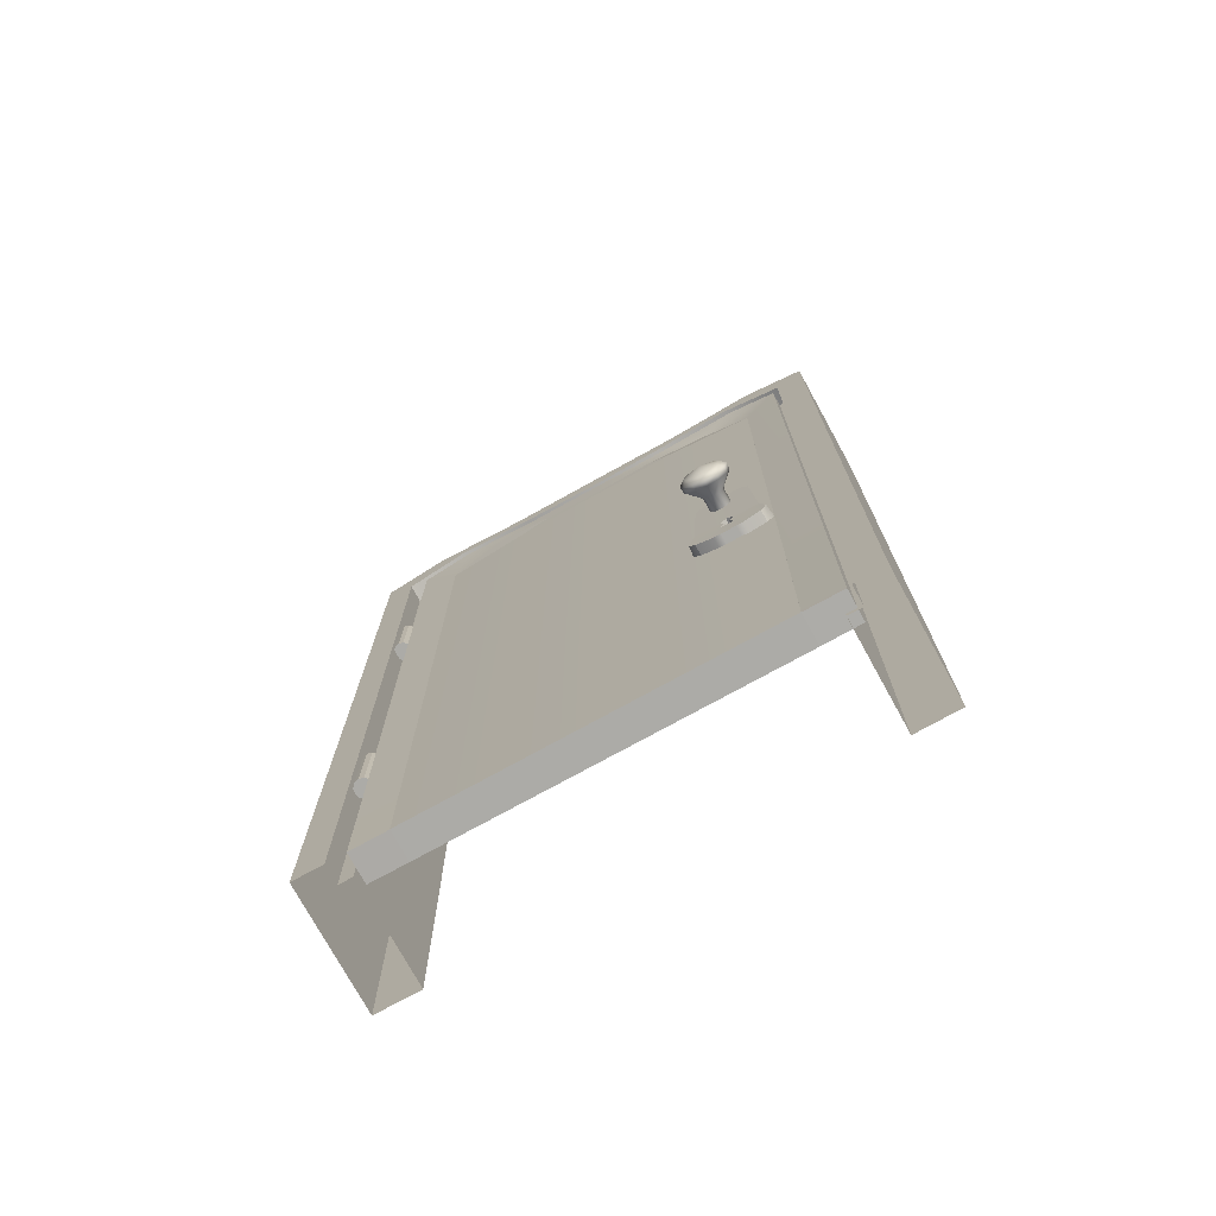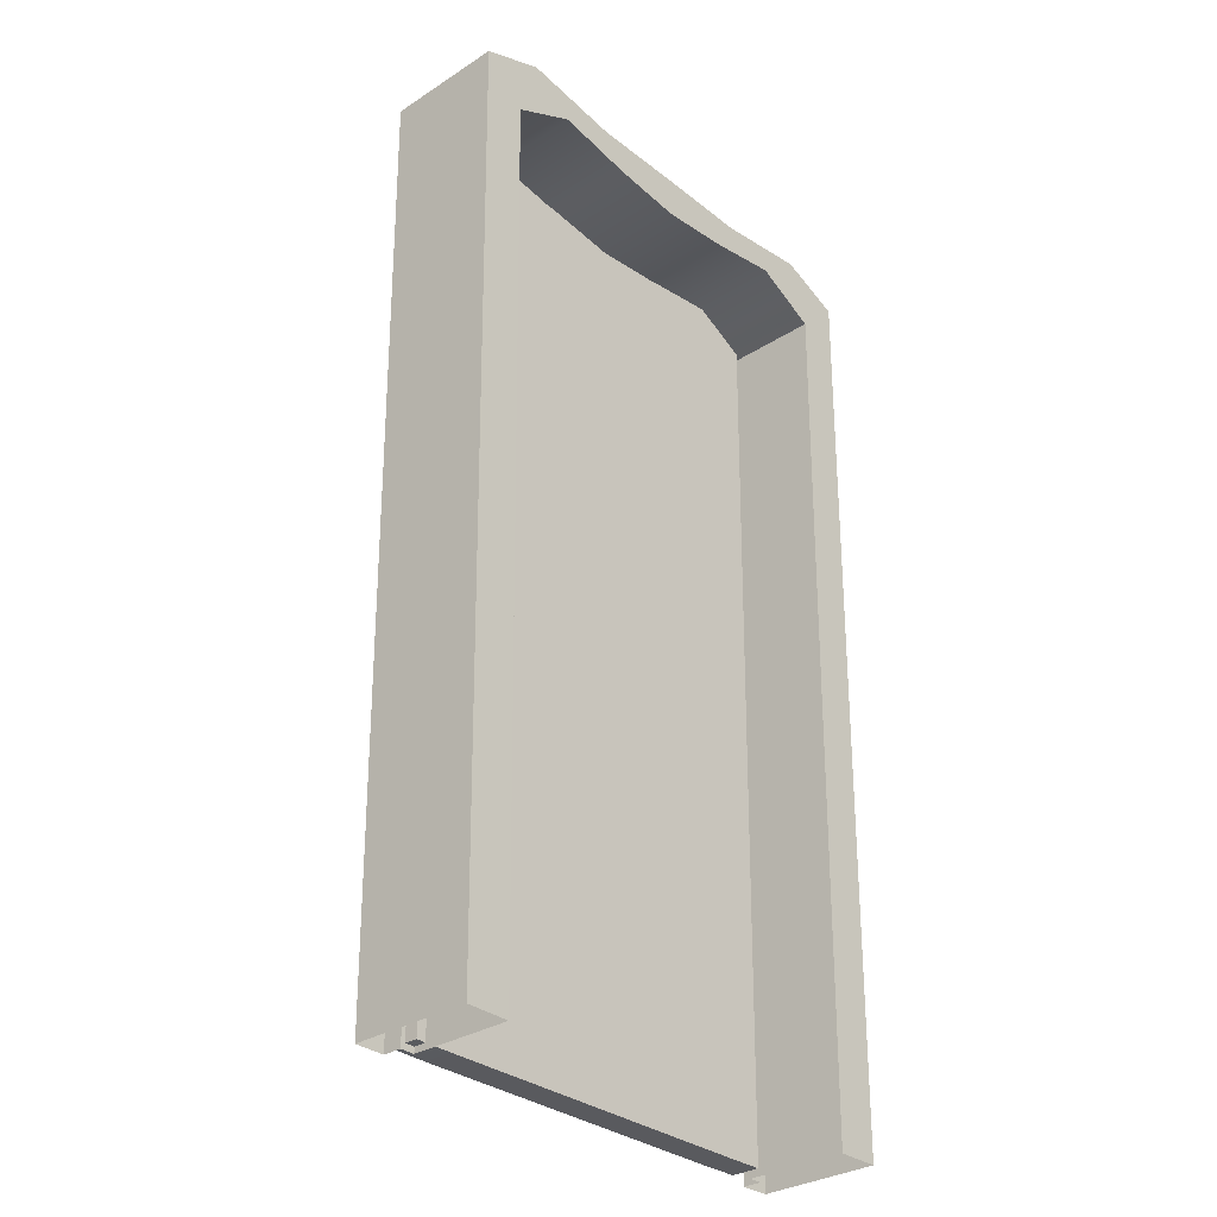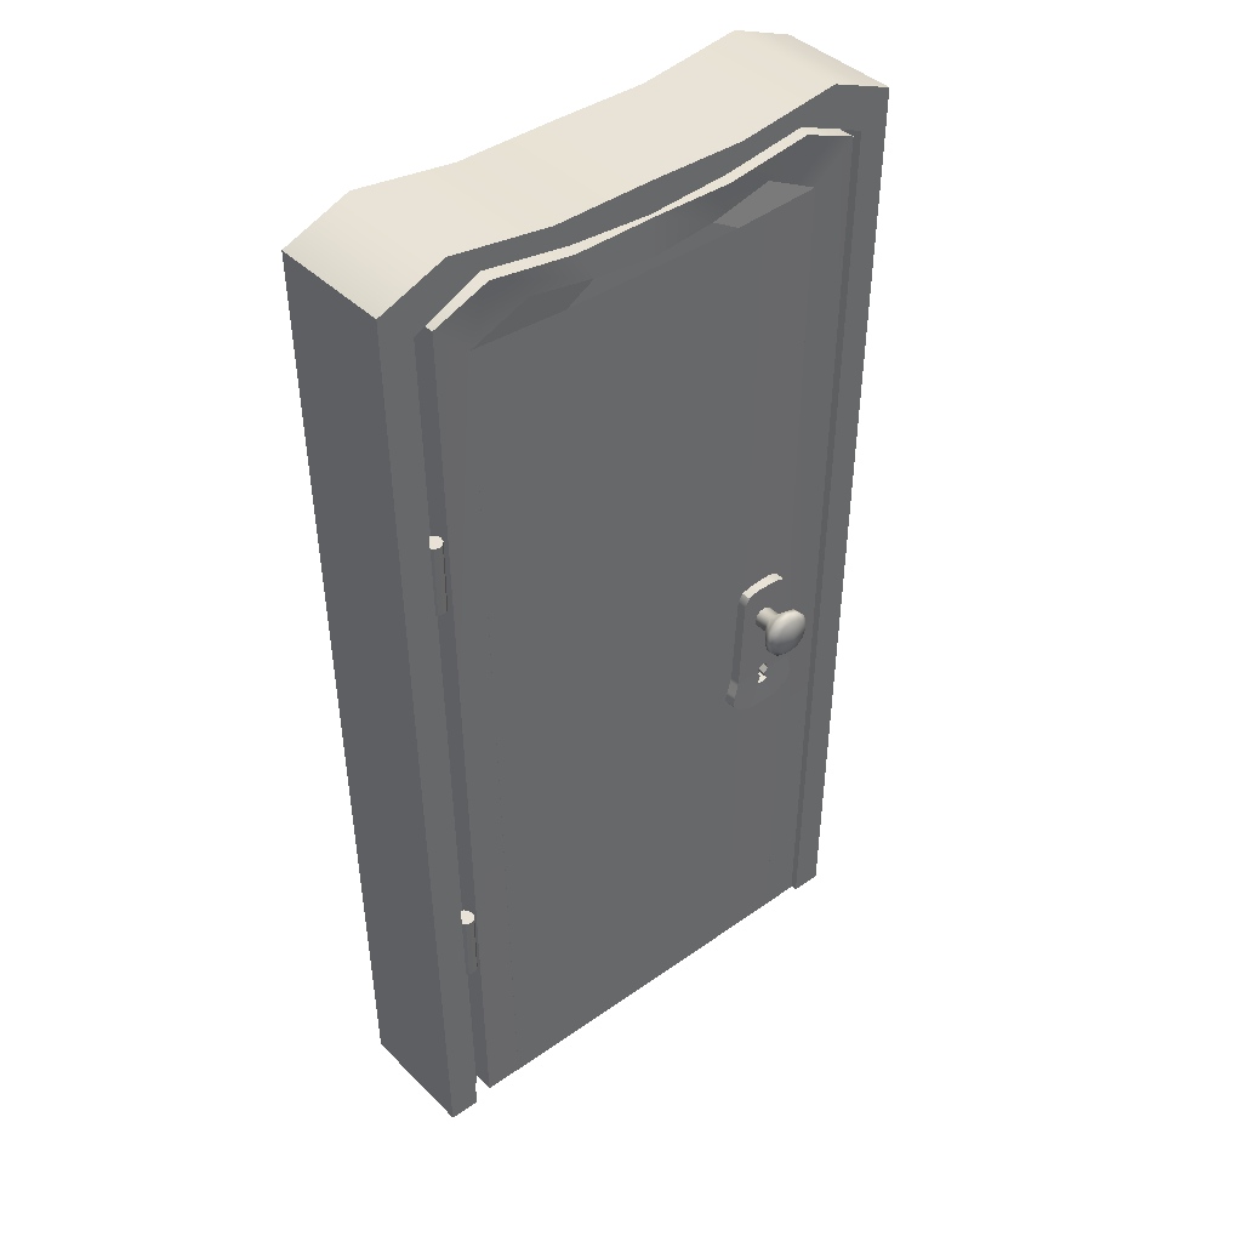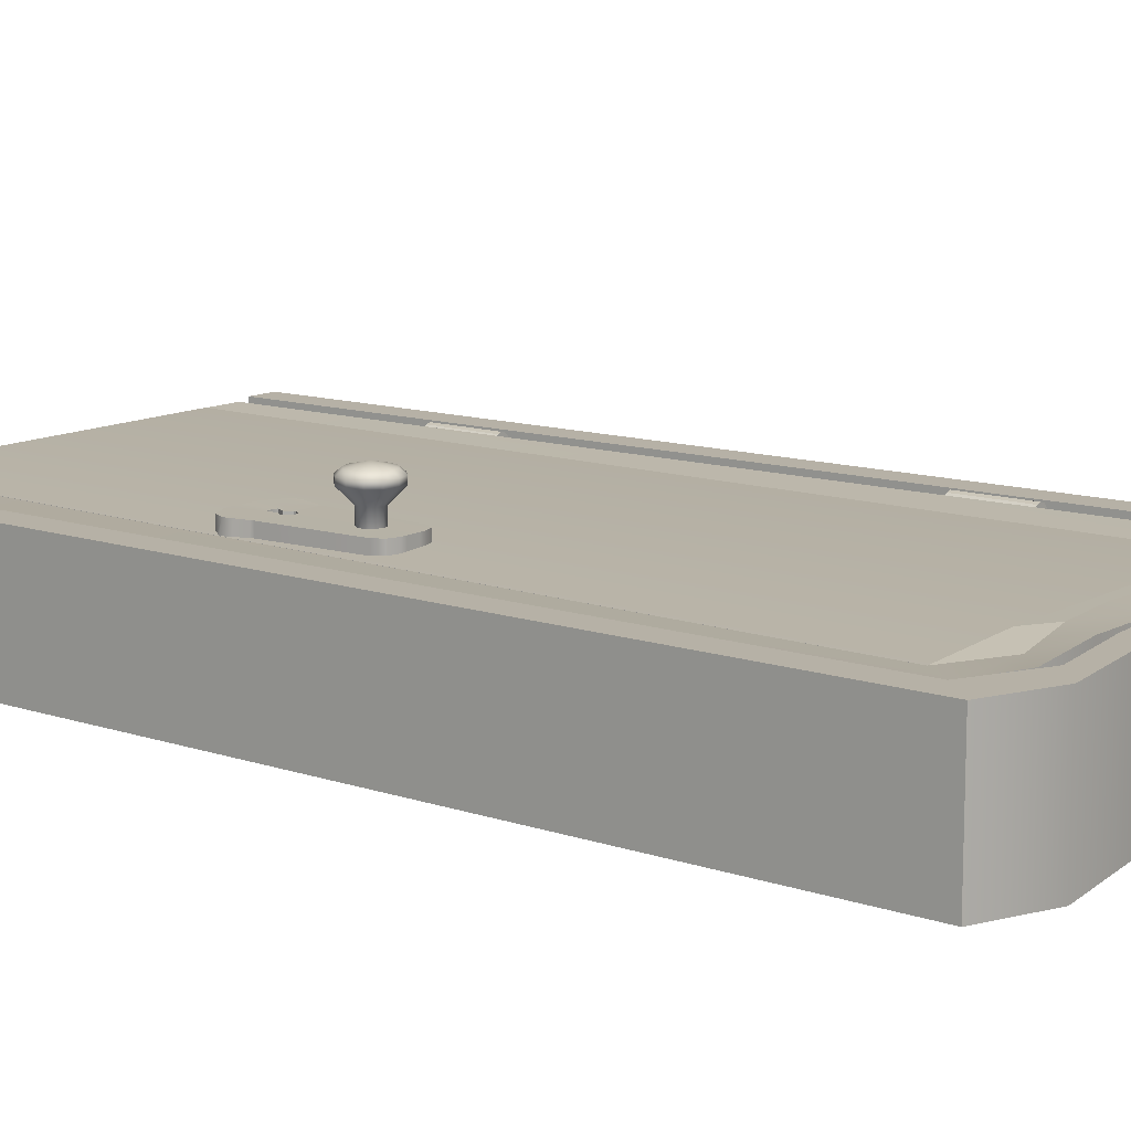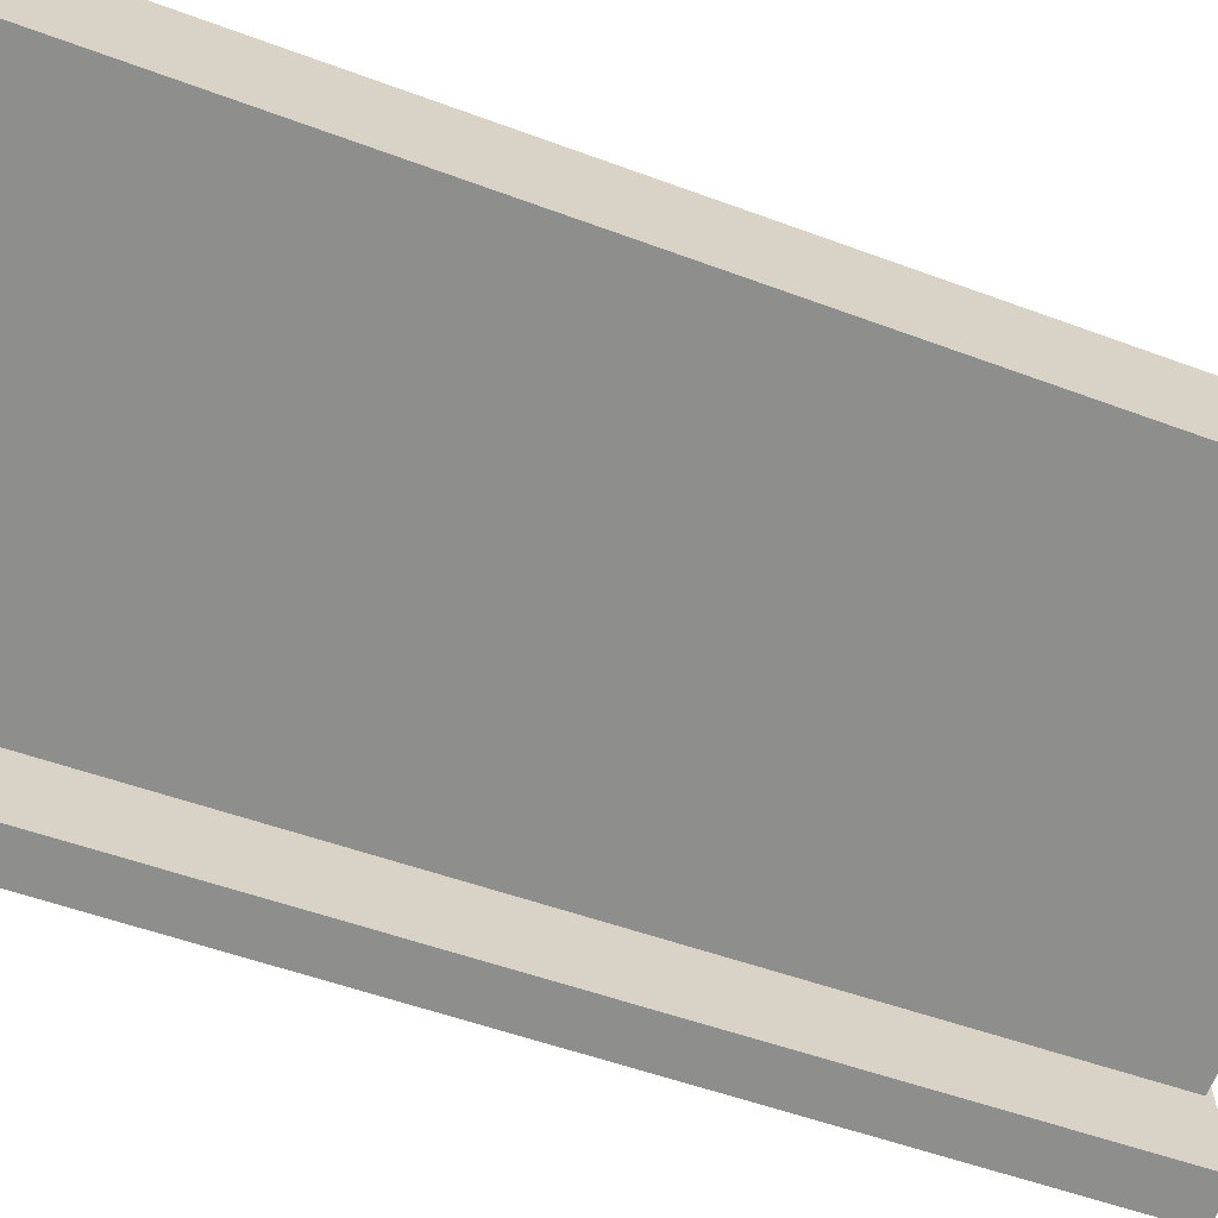
<metadata>
{"format":"obj","ext":"obj","renderer":"f3d","projection":"perspective","resolution":1024,"background":"white","views":[{"elev":-76.3,"azim":28.9,"up":"+Y"},{"elev":-31.7,"azim":132.2,"up":"+Y"},{"elev":41.4,"azim":-40.4,"up":"+Y"},{"elev":12.1,"azim":128.0,"up":"+Z"},{"elev":-64.8,"azim":-109.3,"up":"+Z"}]}
</metadata>
<code>
v 36.21 118.6 19.28
v 37.45 116.6 19.27
v 33.97 119.4 19.28
v 37.46 116.6 22.92
v 36.22 118.6 22.92
v 33.98 119.4 22.93
v 25.97 118.6 19.3
v 28.21 119.4 19.29
v 24.73 116.6 19.3
v 24.74 116.6 22.94
v 28.21 119.4 22.94
v 25.97 118.6 22.94
v 38.6 86.79 19.62
v 34.54 84.83 19.63
v 40.36 88.96 19.62
v 38.61 86.79 23.1
v 39.97 89.45 23.1
v 34.55 84.83 23.11
v 23.58 86.79 19.65
v 21.82 88.96 19.65
v 27.64 84.83 19.64
v 23.59 86.79 23.13
v 27.64 84.83 23.12
v 22.22 88.96 23.13
v 31.09 119.4 19.29
v 31.1 119.4 22.93
v 31.1 84.83 23.12
v 31.09 84.83 19.63
v 32.53 119.4 19.28
v 32.54 119.4 22.93
v 32.82 84.83 23.11
v 32.82 84.83 19.63
v 29.65 119.4 19.29
v 29.65 119.4 22.93
v 29.37 84.83 23.12
v 29.36 84.83 19.64
v 32.59 91.19 23
v 31.1 90.83 22.99
v 29.6 91.19 23.01
v 32.66 94.82 22.99
v 32.65 94.44 23.01
v 31.1 96.28 22.99
v 29.53 94.82 23
v 29.54 94.44 23.01
v 31.65 93.1 23.02
v 32.02 95.8 22.99
v 30.17 95.8 22.99
v 30.54 93.1 23.02
v 32.71 94.82 19.78
v 32.08 95.79 19.78
v 31.09 96.27 19.78
v 31.09 90.83 19.78
v 32.64 91.19 19.79
v 31.7 93.1 19.81
v 32.7 94.44 19.8
v 30.1 95.79 19.78
v 29.47 94.82 19.79
v 29.48 94.44 19.8
v 30.48 93.1 19.81
v 29.54 91.19 19.8
v 31.09 94.82 19.78
v 31.09 95.79 19.78
v 31.09 93.1 19.78
v 31.09 94.43 19.78
v 31.09 91.19 19.78
v 34.19 94.79 23
v 37.16 94.73 22.99
v 38.58 94.7 23
v 38.71 94.85 19.42
v 34.21 94.35 23
v 37.24 94.2 23
v 38.74 94.06 23.01
v 38.93 94.07 19.45
v 34.3 91.12 23.03
v 37.68 91.07 23.03
v 39.43 91.21 23.06
v 39.72 91.24 19.54
v 28 94.93 23.01
v 25.06 95.1 23.01
v 23.73 95.19 23.02
v 23.58 95.27 19.44
v 27.98 94.39 23.01
v 24.94 94.3 23.02
v 23.45 94.06 23.04
v 23.25 94.06 19.48
v 27.9 91.27 23.04
v 24.55 91.31 23.06
v 22.77 91.22 23.09
v 22.44 91.19 19.58
v 30.12 119.4 22.93
v 30.17 119.4 19.29
v 31.81 119.4 22.93
v 31.9 119.4 19.28
f 90 91 33 34
f 28 27 35 36
f 20 24 88 89
f 68 69 2 4
f 2 1 5 4
f 1 3 6 5
f 8 7 12 11
f 7 9 10 12
f 14 13 16 18
f 13 15 17 16
f 20 19 22 24
f 19 21 23 22
f 5 67 68 4
f 22 87 88 24
f 6 66 67 5
f 22 23 86 87
f 38 39 35 27
f 14 18 31 32
f 30 40 66 6
f 6 3 29 30
f 92 93 25 26
f 37 38 27 31
f 32 31 27 28
f 34 33 8 11
f 39 86 23 35
f 36 35 23 21
f 49 61 64 55
f 61 57 58 64
f 41 45 37
f 26 42 46 92
f 34 43 47 90
f 39 48 44
f 40 46 50 49
f 46 42 51 50
f 38 37 53 52
f 37 45 54 53
f 45 41 55 54
f 41 40 49 55
f 42 47 56 51
f 47 43 57 56
f 43 44 58 57
f 44 48 59 58
f 48 39 60 59
f 39 38 52 60
f 49 50 62 61
f 62 56 57 61
f 62 50 51
f 51 56 62
f 65 60 52
f 53 65 52
f 64 58 59 63
f 55 64 63 54
f 54 63 65 53
f 63 59 60 65
f 66 40 41 70
f 67 66 70 71
f 68 67 71 72
f 72 73 69 68
f 70 41 37 74
f 71 70 74 75
f 72 71 75 76
f 76 77 73 72
f 74 37 31 18
f 75 74 18 16
f 76 75 16 17
f 17 15 77 76
f 11 78 43 34
f 79 78 11 12
f 80 79 12 10
f 81 80 10 9
f 43 78 82 44
f 83 82 78 79
f 84 83 79 80
f 85 84 80 81
f 44 82 86 39
f 87 86 82 83
f 88 87 83 84
f 89 88 84 85
f 90 47 42 26
f 26 25 91 90
f 92 46 40 30
f 30 29 93 92
v -49.57 7.935 20.81
v 48 7.935 20.62
v -49.58 7.935 14.01
v 47.98 7.935 13.83
v -40.88 7.846 20.85
v 39.31 7.846 20.7
v 39.29 7.846 13.84
v -40.89 7.846 14
v -40.88 7.846 20.81
v 39.31 7.846 20.66
v -39.5 227.6 20.79
v -52.21 222.5 20.81
v -52.22 222.5 14.02
v -39.52 227.6 13.99
v 50.64 222.5 20.61
v 37.93 227.6 20.64
v 37.92 227.6 13.84
v 50.63 222.5 13.82
v -43.53 214 14
v -30.73 220.5 13.98
v 29.13 220.5 13.86
v 41.94 214 13.84
v -43.52 214 19.74
v -30.71 220.5 20.8
v 41.95 214 19.57
v 29.14 220.5 19.6
v -0.7855 225.1 20.71
v -0.7986 225.1 13.92
v -0.7986 216.4 13.92
v -0.7854 216.4 20.74
v 18.13 224.9 13.88
v 18.13 224.8 20.68
v 13.86 217.9 20.71
v 13.85 217.9 13.89
v -19.7 224.8 20.75
v -19.73 224.9 13.96
v -15.44 217.9 13.95
v -15.43 217.9 20.77
v -0.7986 7.846 13.92
v -0.7986 214 13.92
v 19.25 7.846 13.88
v 20.57 214 13.88
v -20.84 7.846 13.96
v -22.17 214 13.96
v -0.7854 7.846 20.78
v -0.7854 214 20.78
v 19.26 7.846 20.74
v 20.58 214 20.73
v -20.83 7.846 20.81
v -22.15 214 20.82
f 104 105 116 117
f 105 104 107 106
f 106 107 113 112
f 108 109 119 118
f 109 108 111 110
f 110 111 115 114
f 104 128 129 107
f 95 97 111 108
f 96 94 105 106
f 107 129 130 113
f 111 97 100 115
f 96 106 112 101
f 94 102 116 105
f 104 117 131 128
f 108 118 103 95
f 98 116 102
f 131 117 116 143
f 118 99 103
f 124 125 109 110
f 127 124 110 114
f 119 126 141 118
f 125 126 119 109
f 121 120 125 124
f 120 123 126 125
f 126 123 139 141
f 122 121 124 127
f 129 128 120 121
f 130 129 121 122
f 123 131 143 139
f 131 123 120 128
f 95 103 100 97
f 96 101 102 94
f 116 98 142 143
f 115 100 134 135
f 133 132 136 137
f 135 134 132 133
f 137 136 101 112
f 122 127 135 133
f 130 122 133 137
f 113 130 137 112
f 127 114 115 135
f 139 138 140 141
f 141 140 99 118
f 143 142 138 139
f 99 140 134 100
f 140 138 132 134
f 138 142 136 132
f 142 98 101 136
v -52.24 158.5 18.02
v -53.02 158.5 17.24
v -54.1 158.5 16.95
v -55.17 158.5 17.24
v -55.95 158.5 18.02
v -56.24 158.5 19.09
v -55.95 158.5 20.16
v -55.17 158.5 20.95
v -54.1 158.5 21.23
v -53.02 158.5 20.95
v -52.24 158.5 20.16
v -51.95 158.5 19.09
v -52.24 174.9 18.02
v -53.02 174.9 17.24
v -54.1 174.9 16.95
v -55.17 174.9 17.24
v -55.95 174.9 18.02
v -56.24 174.9 19.09
v -55.95 174.9 20.16
v -55.17 174.9 20.95
v -54.1 174.9 21.23
v -53.02 174.9 20.95
v -52.24 174.9 20.16
v -51.95 174.9 19.09
v -54.1 158.5 19.09
v -54.1 174.9 19.09
v -50.4 51.92 18.02
v -51.18 51.92 17.24
v -52.25 51.92 16.95
v -53.32 51.92 17.24
v -54.11 51.92 18.02
v -54.4 51.92 19.09
v -54.11 51.92 20.16
v -53.32 51.92 20.95
v -52.25 51.92 21.23
v -51.18 51.92 20.95
v -50.4 51.92 20.16
v -50.11 51.92 19.09
v -50.4 68.33 18.02
v -51.18 68.33 17.24
v -52.25 68.33 16.95
v -53.32 68.33 17.24
v -54.11 68.33 18.02
v -54.4 68.33 19.09
v -54.11 68.33 20.16
v -53.32 68.33 20.95
v -52.25 68.33 21.23
v -51.18 68.33 20.95
v -50.4 68.33 20.16
v -50.11 68.33 19.09
v -52.25 51.92 19.09
v -52.25 68.33 19.09
f 144 145 157 156
f 145 146 158 157
f 146 147 159 158
f 147 148 160 159
f 148 149 161 160
f 149 150 162 161
f 150 151 163 162
f 151 152 164 163
f 152 153 165 164
f 153 154 166 165
f 154 155 167 166
f 155 144 156 167
f 145 144 168
f 146 145 168
f 147 146 168
f 148 147 168
f 149 148 168
f 150 149 168
f 151 150 168
f 152 151 168
f 153 152 168
f 154 153 168
f 155 154 168
f 144 155 168
f 156 157 169
f 157 158 169
f 158 159 169
f 159 160 169
f 160 161 169
f 161 162 169
f 162 163 169
f 163 164 169
f 164 165 169
f 165 166 169
f 166 167 169
f 167 156 169
f 170 171 183 182
f 171 172 184 183
f 172 173 185 184
f 173 174 186 185
f 174 175 187 186
f 175 176 188 187
f 176 177 189 188
f 177 178 190 189
f 178 179 191 190
f 179 180 192 191
f 180 181 193 192
f 181 170 182 193
f 171 170 194
f 172 171 194
f 173 172 194
f 174 173 194
f 175 174 194
f 176 175 194
f 177 176 194
f 178 177 194
f 179 178 194
f 180 179 194
f 181 180 194
f 170 181 194
f 182 183 195
f 183 184 195
f 184 185 195
f 185 186 195
f 186 187 195
f 187 188 195
f 188 189 195
f 189 190 195
f 190 191 195
f 191 192 195
f 192 193 195
f 193 182 195
v -60.66 6.605 21.16
v 56.09 6.605 21.16
v -60.66 6.605 -7.157
v 56.09 6.605 -7.157
v -50.26 6.498 16.92
v 45.69 6.498 16.92
v 45.69 6.498 -7.157
v -50.26 6.498 -7.157
v -53.61 6.533 21.16
v 49.05 6.533 21.16
v -53.61 6.533 16.75
v -50.26 6.498 16.75
v 49.05 6.533 16.75
v 45.69 6.498 16.75
v -48.62 236.5 21.16
v -63.82 230.4 21.16
v -63.82 230.4 -7.157
v -48.62 236.5 -7.157
v 59.26 230.4 21.16
v 44.05 236.5 21.16
v 44.05 236.5 -7.157
v 59.26 230.4 -7.157
v 52.21 223.3 21.16
v 36.92 230.6 21.16
v -41.49 230.6 21.16
v -56.77 223.3 21.16
v -53.42 220.2 -7.157
v -38.1 227.9 -7.157
v 33.53 227.9 -7.157
v 48.86 220.2 -7.157
v -56.77 223.3 16.75
v -41.5 230.6 16.75
v -38.1 228 16.92
v -53.42 220.2 16.92
v -53.42 220.2 16.75
v -38.1 228 16.75
v 36.93 230.6 16.75
v 52.21 223.3 16.75
v 48.86 220.2 16.92
v 33.53 228 16.92
v 33.53 228 16.75
v 48.86 220.2 16.75
v -2.283 233.4 21.16
v -2.283 233.4 -7.157
v -2.283 223 -7.157
v -2.283 223 16.92
v -2.283 223 16.75
v -2.283 226.4 16.75
v -2.283 226.4 21.16
v 20.37 233.2 -7.157
v 20.35 233.1 21.16
v 16.9 227.6 21.16
v 16.92 227.7 16.75
v 15.24 224.8 16.75
v 15.24 224.8 16.92
v 15.24 224.8 -7.157
v -24.92 233.1 21.16
v -24.94 233.2 -7.157
v -19.81 224.8 -7.157
v -19.81 224.8 16.92
v -19.81 224.8 16.75
v -21.48 227.7 16.75
v -21.46 227.6 21.16
f 210 211 221 220
f 211 210 213 212
f 212 213 223 222
f 214 215 219 218
f 215 214 217 216
f 216 217 225 224
f 218 219 232 233
f 220 221 226 227
f 222 223 228 229
f 224 225 234 235
f 227 226 230 231
f 229 228 231 230
f 233 232 236 237
f 235 234 237 236
f 210 252 253 213
f 197 199 217 214
f 198 196 211 212
f 197 214 218 205
f 258 252 210 220
f 211 196 204 221
f 213 253 254 223
f 217 199 202 225
f 198 212 222 203
f 226 206 207 230
f 256 257 227 231
f 208 233 237 209
f 221 204 206 226
f 200 229 230 207
f 257 258 220 227
f 228 255 256 231
f 205 218 233 208
f 234 201 209 237
f 229 200 203 222
f 201 234 225 202
f 254 255 228 223
f 245 246 215 216
f 251 245 216 224
f 235 250 251 224
f 249 250 235 236
f 232 248 249 236
f 219 247 248 232
f 215 246 247 219
f 239 238 246 245
f 247 246 238 244
f 248 247 244 243
f 249 248 243 242
f 242 241 250 249
f 251 250 241 240
f 240 239 245 251
f 253 252 238 239
f 254 253 239 240
f 240 241 255 254
f 256 255 241 242
f 242 243 257 256
f 243 244 258 257
f 244 238 252 258
v 32.71 112.1 26.15
v 31.81 113 26.15
v 30.58 113.3 26.15
v 29.35 113 26.16
v 28.45 112.1 26.16
v 28.12 110.8 26.16
v 28.45 109.6 26.16
v 29.35 108.7 26.16
v 30.58 108.4 26.15
v 31.81 108.7 26.15
v 32.71 109.6 26.15
v 33.04 110.8 26.15
v 30.59 110.8 32.78
v 32.7 112.1 19.67
v 31.8 113 19.67
v 30.57 113.3 19.67
v 29.34 113 19.68
v 28.43 112.1 19.68
v 28.11 110.8 19.68
v 28.43 109.6 19.68
v 29.34 108.7 19.68
v 30.57 108.4 19.67
v 31.8 108.7 19.67
v 32.7 109.6 19.67
v 33.03 110.8 19.67
v 35.38 113.6 29.24
v 35.41 113.6 30.69
v 34.3 113 31.8
v 33.35 115.6 29.24
v 33.37 115.7 30.69
v 32.73 114.5 31.81
v 30.59 116.4 29.25
v 30.59 116.4 30.69
v 30.59 115.1 31.81
v 27.82 115.6 29.25
v 27.8 115.7 30.7
v 28.45 114.5 31.82
v 25.79 113.6 29.26
v 25.77 113.6 30.7
v 26.88 113 31.82
v 25.05 110.8 29.26
v 25.02 110.8 30.71
v 26.31 110.8 31.82
v 25.79 108.1 29.26
v 25.77 108 30.7
v 26.88 108.7 31.82
v 27.82 106 29.25
v 27.8 106 30.7
v 28.45 107.1 31.82
v 30.59 105.3 29.25
v 30.59 105.3 30.69
v 30.59 106.5 31.81
v 33.35 106 29.24
v 33.37 106 30.69
v 32.73 107.1 31.81
v 35.38 108.1 29.24
v 35.41 108 30.69
v 34.3 108.7 31.8
v 36.12 110.8 29.24
v 36.16 110.8 30.68
v 34.87 110.8 31.8
f 260 259 272 273
f 261 260 273 274
f 262 261 274 275
f 263 262 275 276
f 264 263 276 277
f 265 264 277 278
f 266 265 278 279
f 267 266 279 280
f 268 267 280 281
f 269 268 281 282
f 270 269 282 283
f 259 270 283 272
f 259 260 287 284
f 260 261 290 287
f 261 262 293 290
f 262 263 296 293
f 263 264 299 296
f 264 265 302 299
f 265 266 305 302
f 266 267 308 305
f 267 268 311 308
f 268 269 314 311
f 269 270 317 314
f 270 259 284 317
f 286 289 271
f 289 292 271
f 292 295 271
f 295 298 271
f 298 301 271
f 301 304 271
f 304 307 271
f 307 310 271
f 310 313 271
f 313 316 271
f 316 319 271
f 319 286 271
f 284 285 318 317
f 285 286 319 318
f 286 285 288 289
f 285 284 287 288
f 289 288 291 292
f 288 287 290 291
f 292 291 294 295
f 291 290 293 294
f 295 294 297 298
f 294 293 296 297
f 298 297 300 301
f 297 296 299 300
f 301 300 303 304
f 300 299 302 303
f 304 303 306 307
f 303 302 305 306
f 307 306 309 310
f 306 305 308 309
f 310 309 312 313
f 309 308 311 312
f 313 312 315 316
f 312 311 314 315
f 316 315 318 319
f 315 314 317 318

</code>
